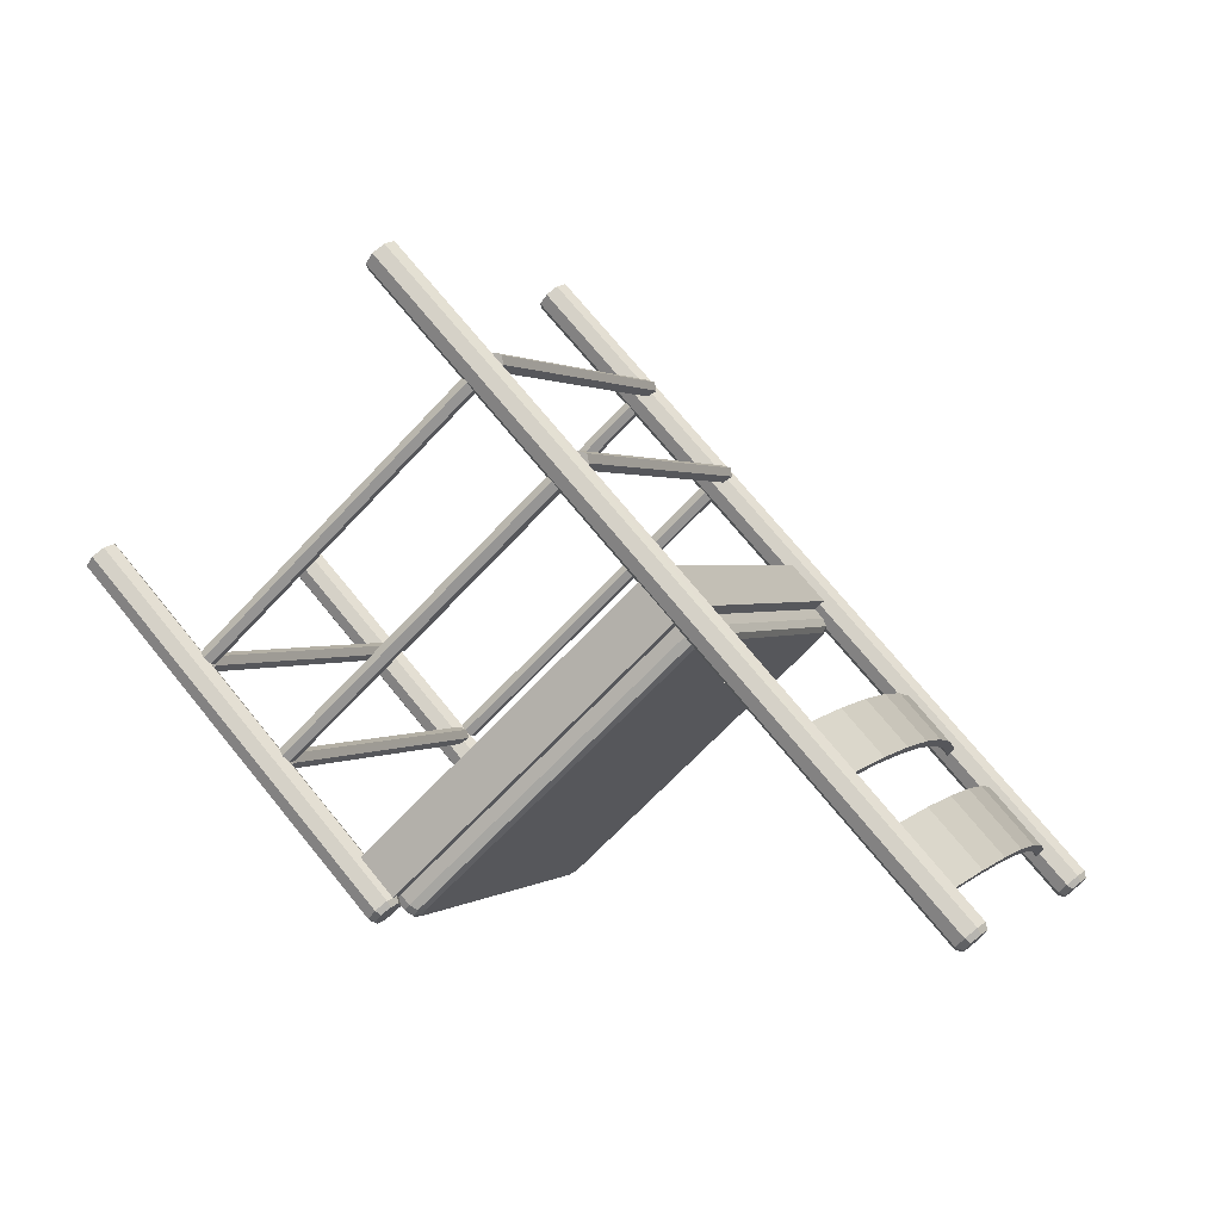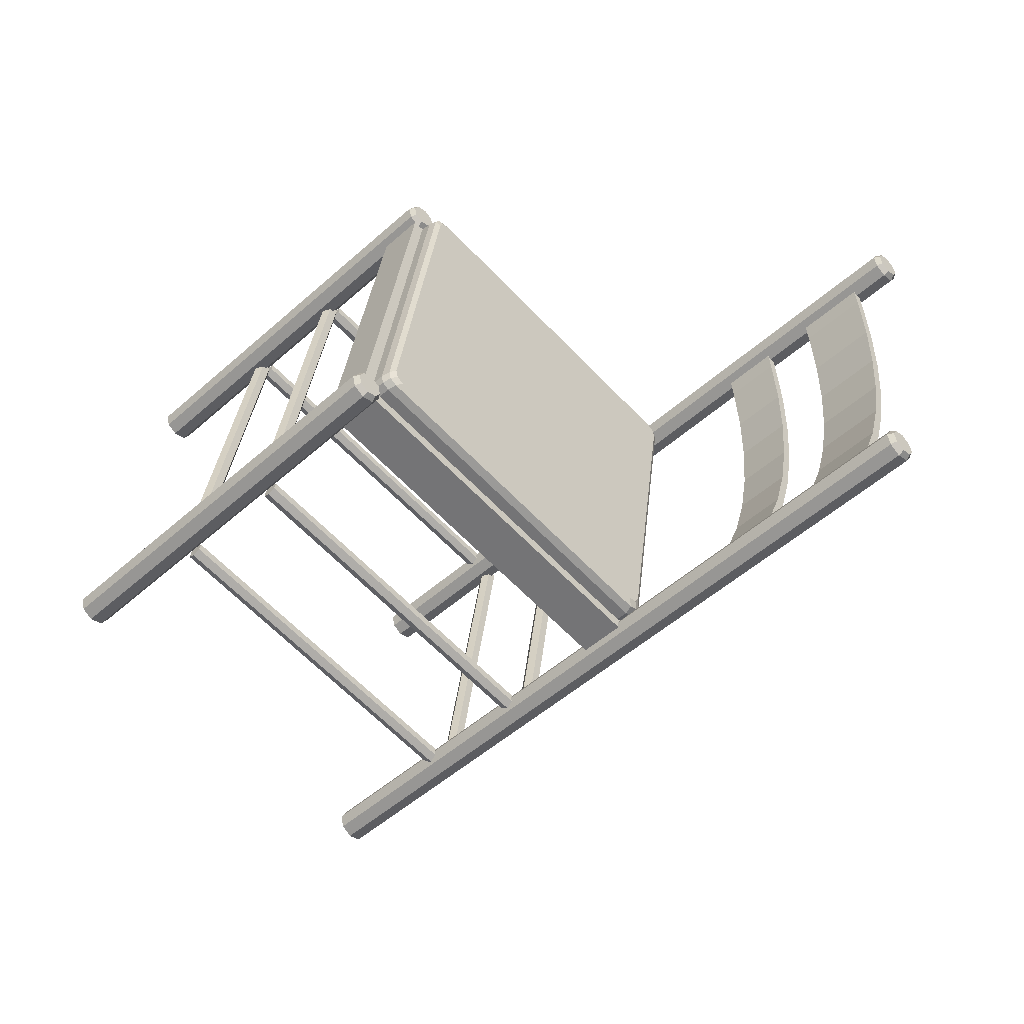
<metadata>
{"format":"obj","ext":"obj","renderer":"f3d","projection":"perspective","resolution":1024,"background":"white","views":[{"elev":25.0,"azim":-153.2,"up":"+Z"},{"elev":-35.4,"azim":-172.3,"up":"+Y"}]}
</metadata>
<code>
o D00512
v -0.2959 -0.295 0.06372
v -0.3871 -0.2738 -0.000872
v -0.4773 -0.2529 -0.06485
v -0.5912 -0.2264 -0.1456
v -0.2861 -0.2847 0.05321
v -0.3772 -0.2636 -0.01138
v -0.4675 -0.2426 -0.07536
v -0.5814 -0.2162 -0.1561
v -0.3062 -0.2599 0.08973
v -0.3973 -0.2387 0.02514
v -0.4876 -0.2178 -0.03884
v -0.6015 -0.1913 -0.1196
v -0.2963 -0.2501 0.07888
v -0.3874 -0.2289 0.01428
v -0.4776 -0.208 -0.0497
v -0.5915 -0.1815 -0.1304
v -0.3278 -0.1681 0.1501
v -0.4189 -0.147 0.08554
v -0.5091 -0.126 0.02157
v -0.623 -0.09957 -0.05918
v -0.3175 -0.1595 0.1385
v -0.4086 -0.1384 0.07389
v -0.4989 -0.1174 0.009908
v -0.6128 -0.09101 -0.07083
v -0.3432 -0.07125 0.2036
v -0.4343 -0.0501 0.139
v -0.5245 -0.02915 0.07501
v -0.6384 -0.00271 -0.005735
v -0.3327 -0.06398 0.1912
v -0.4238 -0.04283 0.1266
v -0.5141 -0.02188 0.06264
v -0.628 0.004564 -0.0181
v -0.3417 0.03589 0.2366
v -0.3523 0.02996 0.2496
v -0.4328 0.05704 0.1721
v -0.4434 0.05111 0.185
v -0.5231 0.07799 0.1081
v -0.5337 0.07206 0.1211
v -0.637 0.1044 0.02733
v -0.6476 0.0985 0.04031
v -0.3445 0.1392 0.2744
v -0.4356 0.1604 0.2098
v -0.5259 0.1813 0.1459
v -0.6398 0.2078 0.06512
v -0.3551 0.1347 0.2879
v -0.4463 0.1559 0.2233
v -0.5365 0.1768 0.1593
v -0.6504 0.2032 0.07861
v -0.3411 0.2453 0.3043
v -0.4322 0.2664 0.2397
v -0.5224 0.2874 0.1757
v -0.6363 0.3138 0.09495
v -0.3516 0.2422 0.3182
v -0.4427 0.2633 0.2536
v -0.533 0.2843 0.1896
v -0.6469 0.3107 0.1088
v -0.3314 0.3532 0.3259
v -0.4225 0.3743 0.2613
v -0.5127 0.3953 0.1973
v -0.6266 0.4217 0.1166
v -0.3418 0.3515 0.3401
v -0.4329 0.3726 0.2755
v -0.5232 0.3936 0.2115
v -0.6371 0.42 0.1308
v -0.3257 0.3966 0.3322
v -0.4169 0.4178 0.2676
v -0.5071 0.4387 0.2037
v -0.621 0.4652 0.1229
v -0.3361 0.3956 0.3465
v -0.4272 0.4167 0.2819
v -0.5175 0.4377 0.2179
v -0.6314 0.4641 0.1372
v 0.6117 -0.5525 0.6786
v -0.6481 -0.26 -0.2144
v -0.658 -0.2513 -0.2185
v 0.5963 -0.5513 0.7008
v 0.6261 -0.5346 0.6643
v -0.6338 -0.2421 -0.2288
v -0.6635 -0.2588 -0.1922
v -0.6703 -0.2503 -0.2007
v -0.6465 -0.237 -0.23
v 0.5888 -0.5316 0.7178
v 0.6309 -0.508 0.6662
v -0.6289 -0.2156 -0.2269
v -0.671 -0.2392 -0.1752
v -0.6426 -0.2157 -0.2284
v -0.6763 -0.2346 -0.1871
v -0.6486 -0.2 -0.2148
v -0.6725 -0.2134 -0.1856
v 0.5936 -0.5051 0.7197
v -0.6662 -0.2126 -0.1733
v 0.6234 -0.4884 0.6832
v -0.6364 -0.1959 -0.2099
v -0.661 -0.1991 -0.1971
v 0.6079 -0.4872 0.7054
v -0.6519 -0.1947 -0.1877
v 0.5696 0.1727 0.9755
v -0.6902 0.4652 0.08248
v -0.7001 0.4739 0.07842
v 0.5542 0.1739 0.9977
v -0.7056 0.4664 0.1047
v 0.5839 0.1906 0.9612
v -0.6759 0.4831 0.06813
v -0.7124 0.4749 0.09617
v -0.6886 0.4882 0.06695
v 0.5888 0.2172 0.9631
v -0.6711 0.5096 0.07003
v -0.6848 0.5095 0.06846
v -0.7184 0.4906 0.1098
v 0.5467 0.1936 1.015
v -0.7132 0.486 0.1217
v -0.6908 0.5252 0.08208
v -0.7146 0.5118 0.1113
v 0.5515 0.2201 1.017
v 0.5812 0.2368 0.9801
v -0.6786 0.5293 0.08705
v -0.7083 0.5126 0.1236
v -0.7031 0.5262 0.09983
v 0.5658 0.2381 1.002
v -0.694 0.5305 0.1092
v 0.4532 -0.1019 -0.2842
v 0.4137 0.5766 -0.006321
v 0.4551 -0.1347 -0.2976
v 0.3791 -0.1171 -0.3514
v 0.01787 -0.3798 0.2389
v -0.05806 -0.3622 0.1851
v -0.005166 -0.3589 0.2782
v -0.0811 -0.3412 0.2244
v 0.01599 -0.347 0.2523
v 0.4743 -0.09 -0.3101
v 0.3984 -0.07237 -0.3639
v 0.3772 -0.08424 -0.338
v -0.05997 -0.3293 0.1985
v -0.0235 0.3314 0.5301
v -0.04466 0.3196 0.5561
v -0.1206 0.3372 0.5023
v -0.09944 0.3491 0.4763
v 0.4348 0.5884 -0.03228
v 0.3589 0.6061 -0.08611
v 0.3378 0.5942 -0.06015
v -0.02541 0.3643 0.5436
v -0.1013 0.3819 0.4898
v 0.4118 0.6094 0.007124
v 0.3358 0.627 -0.04671
v 1.079 -0.2905 0.1051
v 0.3957 -0.1319 -0.3793
v 0.3858 -0.1231 -0.3834
v 1.064 -0.2893 0.1273
v 0.3802 -0.1307 -0.3571
v 1.093 -0.2726 0.0908
v 0.41 -0.114 -0.3937
v 0.3734 -0.1222 -0.3656
v 0.3972 -0.1088 -0.3948
v 1.056 -0.2697 0.1443
v 0.3727 -0.111 -0.3401
v 0.3674 -0.1065 -0.352
v 1.098 -0.2461 0.09269
v 0.4148 -0.08742 -0.3918
v 0.4011 -0.08758 -0.3933
v 0.3713 -0.08522 -0.3505
v 0.3951 -0.07186 -0.3797
v 1.061 -0.2431 0.1462
v 0.3775 -0.08447 -0.3382
v 1.091 -0.2264 0.1097
v 0.4073 -0.06778 -0.3747
v 0.3827 -0.07089 -0.362
v 1.075 -0.2252 0.1319
v 0.3919 -0.06656 -0.3526
v 1.037 0.4347 0.4021
v 0.3535 0.5933 -0.08238
v 0.3436 0.602 -0.08643
v 1.021 0.4359 0.4243
v 0.3381 0.5945 -0.0602
v 1.051 0.4526 0.3877
v 0.3678 0.6112 -0.09673
v 0.3313 0.603 -0.06869
v 0.3551 0.6164 -0.09791
v 1.014 0.4555 0.4413
v 0.3306 0.6142 -0.04317
v 0.3253 0.6187 -0.05507
v 1.056 0.4791 0.3896
v 0.3727 0.6378 -0.09483
v 0.359 0.6376 -0.09639
v 0.3291 0.64 -0.05355
v 0.3529 0.6533 -0.08278
v 1.019 0.4821 0.4432
v 0.3354 0.6407 -0.04128
v 1.049 0.4988 0.4066
v 0.3651 0.6574 -0.07781
v 0.3406 0.6543 -0.06503
v 1.033 0.5 0.4288
v 0.3497 0.6586 -0.05563
v 0.3897 -0.1032 -0.3214
v 0.3517 -0.09443 -0.3483
v -0.03436 -0.341 0.199
v -0.07233 -0.3322 0.1721
v 0.3354 -0.08804 -0.3527
v -0.08343 -0.3229 0.1613
v 0.399 -0.0916 -0.3307
v 0.3611 -0.08279 -0.3576
v -0.04439 -0.3402 0.2134
v -0.08236 -0.3314 0.1865
v 0.3448 -0.0764 -0.362
v -0.09346 -0.3221 0.1757
v 0.3229 -0.07884 -0.3443
v -0.08337 -0.3066 0.1543
v 0.4022 -0.07434 -0.3295
v -0.04926 -0.3274 0.2244
v 0.3642 -0.06553 -0.3564
v -0.08723 -0.3186 0.1975
v 0.3323 -0.0672 -0.3536
v -0.09341 -0.3059 0.1688
v 0.3479 -0.05914 -0.3608
v -0.09833 -0.3093 0.1868
v 0.3354 -0.04995 -0.3524
v -0.09828 -0.2931 0.1798
v 0.1004 0.1414 0.04185
v 0.299 0.5758 -0.0961
v -0.1347 0.3327 0.4361
v 0.3102 0.5895 -0.09518
v -0.1361 0.3393 0.4524
v 0.2941 0.5886 -0.08504
v -0.1315 0.3499 0.4373
v 0.3639 0.5837 -0.06001
v -0.08755 0.3306 0.494
v 0.3259 0.5926 -0.08692
v -0.1255 0.3394 0.467
v 0.2841 0.5894 -0.07062
v -0.1222 0.3616 0.428
v 0.3053 0.6022 -0.08412
v -0.1329 0.3566 0.4536
v 0.359 0.5965 -0.04894
v 0.321 0.6053 -0.07586
v -0.08441 0.3479 0.4952
v -0.1224 0.3567 0.4683
v 0.2953 0.603 -0.0697
v -0.1236 0.3682 0.4443
v 0.349 0.5973 -0.03453
v -0.07511 0.3595 0.4859
v 0.311 0.6061 -0.06144
v -0.1131 0.3683 0.4589
v 0.8244 -0.2337 -0.02273
v 0.6346 -0.1897 -0.1573
v 0.3742 -0.4862 0.5298
v 0.1844 -0.4421 0.3952
v 0.8117 -0.2227 -0.02808
v 0.6219 -0.1786 -0.1627
v 0.8362 -0.2284 -0.01069
v 0.6464 -0.1843 -0.1453
v 0.3615 -0.4751 0.5244
v 0.1716 -0.4311 0.3899
v 0.386 -0.4808 0.5418
v 0.1962 -0.4368 0.4073
v 0.8107 -0.2064 -0.02139
v 0.6209 -0.1623 -0.156
v 0.8353 -0.2121 -0.003999
v 0.6454 -0.168 -0.1386
v 0.3605 -0.4588 0.5311
v 0.1707 -0.4147 0.3965
v 0.3851 -0.4645 0.5485
v 0.1952 -0.4204 0.4139
v 0.8487 -0.1994 -0.01882
v 0.8382 -0.2053 -0.005907
v 0.3815 -0.4613 0.5545
v 0.371 -0.4672 0.5674
v 0.8417 -0.1936 -0.03398
v 0.8207 -0.2054 -0.008147
v 0.3745 -0.4555 0.5393
v 0.3535 -0.4673 0.5652
v 0.6589 -0.1553 -0.1534
v 0.6484 -0.1612 -0.1405
v 0.1917 -0.4173 0.4199
v 0.1812 -0.4232 0.4328
v 0.6519 -0.1495 -0.1685
v 0.1636 -0.4233 0.4306
v 0.6309 -0.1613 -0.1427
v 0.1847 -0.4115 0.4048
v 0.8242 -0.1937 -0.03622
v 0.3465 -0.4615 0.55
v 0.8137 -0.1996 -0.0233
v 0.357 -0.4556 0.5371
v 0.6344 -0.1496 -0.1708
v 0.1566 -0.4175 0.4154
v 0.6238 -0.1555 -0.1579
v 0.1672 -0.4116 0.4025
v 0.8225 -0.2011 -0.009351
v 0.6327 -0.157 -0.1439
v 0.3723 -0.4535 0.5432
v 0.1825 -0.4094 0.4086
v 0.7823 0.4913 0.2742
v 0.5924 0.5354 0.1396
v 0.332 0.2389 0.8267
v 0.1422 0.2829 0.6921
v 0.8081 0.4993 0.2673
v 0.3304 0.2315 0.8535
v 0.7976 0.4934 0.2802
v 0.3409 0.2374 0.8406
v 0.6183 0.5434 0.1327
v 0.6078 0.5375 0.1457
v 0.1511 0.2814 0.7061
v 0.1405 0.2755 0.719
v 0.8011 0.5051 0.2522
v 0.7801 0.4933 0.278
v 0.3339 0.2432 0.8255
v 0.3129 0.2314 0.8513
v 0.7836 0.505 0.2499
v 0.3058 0.2372 0.8362
v 0.7731 0.4991 0.2628
v 0.3164 0.2431 0.8232
v 0.6113 0.5492 0.1176
v 0.5902 0.5374 0.1434
v 0.1441 0.2872 0.6909
v 0.123 0.2754 0.7167
v 0.5937 0.5491 0.1154
v 0.116 0.2812 0.7016
v 0.5832 0.5432 0.1283
v 0.1265 0.2871 0.6887
v 0.7941 0.4966 0.2862
v 0.6042 0.5407 0.1516
v 0.7695 0.5023 0.2688
v 0.5797 0.5464 0.1342
v 0.3438 0.2442 0.8387
v 0.154 0.2883 0.7041
v 0.3193 0.2499 0.8213
v 0.1295 0.294 0.6868
v 0.7931 0.513 0.2929
v 0.6033 0.557 0.1583
v 0.7686 0.5187 0.2755
v 0.5787 0.5627 0.1409
v 0.3429 0.2605 0.8454
v 0.1531 0.3046 0.7108
v 0.3184 0.2662 0.828
v 0.1285 0.3103 0.6934
v 0.7804 0.524 0.2875
v 0.5905 0.568 0.153
v 0.3301 0.2715 0.8401
v 0.1403 0.3156 0.7055
f 24 16 12
f 20 24 12
f 39 32 28
f 40 39 28
f 52 44 48
f 56 52 48
f 60 52 56
f 64 60 56
f 64 72 68
f 60 64 68
f 44 39 40
f 48 44 40
f 32 24 20
f 28 32 20
f 16 8 4
f 12 16 4
f 19 11 15
f 23 19 15
f 38 27 31
f 37 38 31
f 55 47 43
f 51 55 43
f 63 55 51
f 59 63 51
f 59 67 71
f 63 59 71
f 47 38 37
f 43 47 37
f 27 19 23
f 31 27 23
f 11 3 7
f 15 11 7
f 20 12 11
f 19 20 11
f 40 28 27
f 38 40 27
f 56 48 47
f 55 56 47
f 64 56 55
f 63 64 55
f 63 71 72
f 64 63 72
f 48 40 38
f 47 48 38
f 28 20 19
f 27 28 19
f 12 4 3
f 11 12 3
f 23 15 16
f 24 23 16
f 37 31 32
f 39 37 32
f 51 43 44
f 52 51 44
f 59 51 52
f 60 59 52
f 60 68 67
f 59 60 67
f 43 37 39
f 44 43 39
f 31 23 24
f 32 31 24
f 15 7 8
f 16 15 8
f 22 14 10
f 18 22 10
f 35 30 26
f 36 35 26
f 50 42 46
f 54 50 46
f 58 50 54
f 62 58 54
f 62 70 66
f 58 62 66
f 42 35 36
f 46 42 36
f 30 22 18
f 26 30 18
f 14 6 2
f 10 14 2
f 17 9 13
f 21 17 13
f 34 25 29
f 33 34 29
f 53 45 41
f 49 53 41
f 61 53 49
f 57 61 49
f 57 65 69
f 61 57 69
f 45 34 33
f 41 45 33
f 25 17 21
f 29 25 21
f 9 1 5
f 13 9 5
f 18 10 9
f 17 18 9
f 36 26 25
f 34 36 25
f 54 46 45
f 53 54 45
f 62 54 53
f 61 62 53
f 61 69 70
f 62 61 70
f 46 36 34
f 45 46 34
f 26 18 17
f 25 26 17
f 10 2 1
f 9 10 1
f 21 13 14
f 22 21 14
f 33 29 30
f 35 33 30
f 49 41 42
f 50 49 42
f 57 49 50
f 58 57 50
f 58 66 65
f 57 58 65
f 41 33 35
f 42 41 35
f 29 21 22
f 30 29 22
f 13 5 6
f 14 13 6
f 103 98 101
f 107 103 101
f 116 107 101
f 120 116 101
f 117 120 101
f 111 117 101
f 117 111 110
f 114 117 110
f 120 117 114
f 119 120 114
f 116 120 119
f 115 116 119
f 107 116 115
f 106 107 115
f 103 107 106
f 102 103 106
f 98 103 102
f 97 98 102
f 101 98 97
f 100 101 97
f 111 101 100
f 110 111 100
f 104 105 99
f 104 108 105
f 104 112 108
f 104 118 112
f 104 113 118
f 104 109 113
f 98 104 99
f 98 101 104
f 103 99 105
f 103 98 99
f 107 105 108
f 107 103 105
f 116 108 112
f 116 107 108
f 120 112 118
f 120 116 112
f 117 118 113
f 117 120 118
f 111 113 109
f 111 117 113
f 101 109 104
f 101 111 109
f 93 84 78
f 96 93 78
f 91 96 78
f 85 91 78
f 79 85 78
f 74 79 78
f 79 74 73
f 76 79 73
f 85 79 76
f 82 85 76
f 91 85 82
f 90 91 82
f 96 91 90
f 95 96 90
f 93 96 95
f 92 93 95
f 84 93 92
f 83 84 92
f 78 84 83
f 77 78 83
f 74 78 77
f 73 74 77
f 81 88 86
f 81 94 88
f 81 89 94
f 81 87 89
f 81 80 87
f 81 75 80
f 84 81 86
f 84 78 81
f 93 86 88
f 93 84 86
f 96 88 94
f 96 93 88
f 91 94 89
f 91 96 94
f 85 89 87
f 85 91 89
f 79 87 80
f 79 85 87
f 74 80 75
f 74 79 80
f 78 75 81
f 78 74 75
f 129 121 122
f 134 129 122
f 138 130 131
f 139 138 131
f 121 122 140
f 132 121 140
f 140 139 132
f 130 121 132
f 131 130 132
f 122 121 130
f 138 122 130
f 132 129 121
f 132 133 129
f 123 125 126
f 124 123 126
f 133 125 129
f 126 125 133
f 133 132 124
f 126 133 124
f 121 123 124
f 132 121 124
f 125 123 121
f 121 129 125
f 137 122 134
f 137 140 122
f 141 143 144
f 142 141 144
f 134 141 142
f 142 137 134
f 142 140 137
f 144 140 142
f 143 122 140
f 144 143 140
f 143 141 134
f 122 143 134
f 122 138 139
f 140 122 139
f 139 131 132
f 127 135 136
f 128 127 136
f 134 129 133
f 137 134 133
f 135 134 137
f 136 135 137
f 128 136 137
f 133 128 137
f 129 127 128
f 133 129 128
f 129 134 135
f 127 129 135
f 163 165 168
f 155 165 163
f 149 165 155
f 146 165 149
f 151 165 146
f 158 165 151
f 151 158 157
f 150 151 157
f 146 151 150
f 145 146 150
f 149 146 145
f 148 149 145
f 155 149 148
f 154 155 148
f 163 155 154
f 162 163 154
f 168 163 162
f 167 168 162
f 165 168 167
f 164 165 167
f 158 165 164
f 157 158 164
f 161 160 166
f 161 156 160
f 161 152 156
f 161 147 152
f 161 153 147
f 161 159 153
f 168 161 166
f 168 165 161
f 163 166 160
f 163 168 166
f 155 160 156
f 155 163 160
f 149 156 152
f 149 155 156
f 146 152 147
f 146 149 152
f 151 147 153
f 151 146 147
f 158 153 159
f 158 151 153
f 165 159 161
f 165 158 159
f 173 187 179
f 170 187 173
f 175 187 170
f 182 187 175
f 189 187 182
f 192 187 189
f 189 192 191
f 188 189 191
f 182 189 188
f 181 182 188
f 175 182 181
f 174 175 181
f 170 175 174
f 169 170 174
f 173 170 169
f 172 173 169
f 179 173 172
f 178 179 172
f 187 179 178
f 186 187 178
f 192 187 186
f 191 192 186
f 184 176 180
f 184 171 176
f 184 177 171
f 184 183 177
f 184 185 183
f 184 190 185
f 179 184 180
f 179 187 184
f 173 180 176
f 173 179 180
f 170 176 171
f 170 173 176
f 175 171 177
f 175 170 171
f 182 177 183
f 182 175 177
f 189 183 185
f 189 182 183
f 192 185 190
f 192 189 185
f 187 190 184
f 187 192 190
f 235 231 221
f 227 235 221
f 234 235 227
f 225 234 227
f 202 201 208
f 210 202 208
f 214 204 202
f 210 214 202
f 204 198 196
f 202 204 196
f 201 202 196
f 195 201 196
f 200 199 193
f 194 200 193
f 197 203 200
f 194 197 200
f 203 213 209
f 200 203 209
f 199 200 209
f 207 199 209
f 233 232 224
f 226 233 224
f 220 230 233
f 226 220 233
f 230 236 240
f 233 230 240
f 232 233 240
f 238 232 240
f 235 234 239
f 241 235 239
f 241 237 231
f 235 241 231
f 231 223 219
f 221 231 219
f 216 212 204
f 214 216 204
f 212 206 198
f 204 212 198
f 205 211 203
f 197 205 203
f 211 215 213
f 203 211 213
f 218 222 230
f 220 218 230
f 222 228 236
f 230 222 236
f 237 229 223
f 231 237 223
f 218 220 213
f 215 218 213
f 220 226 209
f 213 220 209
f 226 224 207
f 209 226 207
f 221 219 216
f 214 221 216
f 227 221 214
f 210 227 214
f 225 227 210
f 208 225 210
f 198 206 205
f 197 198 205
f 196 198 197
f 194 196 197
f 195 196 194
f 193 195 194
f 229 237 236
f 228 229 236
f 237 241 240
f 236 237 240
f 241 239 238
f 240 241 238
f 222 218 217
f 228 222 217
f 229 228 217
f 223 229 217
f 219 223 217
f 216 219 217
f 212 216 217
f 206 212 217
f 205 206 217
f 211 205 217
f 215 211 217
f 218 215 217
f 272 277 312
f 300 272 312
f 273 272 300
f 301 273 300
f 275 273 301
f 313 275 301
f 283 275 313
f 315 283 313
f 285 283 315
f 317 285 315
f 277 285 317
f 312 277 317
f 276 271 299
f 311 276 299
f 271 270 298
f 299 271 298
f 270 274 310
f 298 270 310
f 274 282 314
f 310 274 314
f 282 284 316
f 314 282 316
f 284 276 311
f 316 284 311
f 257 287 289
f 261 257 289
f 249 257 261
f 253 249 261
f 243 249 253
f 245 243 253
f 247 243 245
f 251 247 245
f 255 247 251
f 259 255 251
f 287 255 259
f 289 287 259
f 291 319 323
f 293 291 323
f 319 327 331
f 323 319 331
f 327 335 337
f 331 327 337
f 335 329 333
f 337 335 333
f 329 321 325
f 333 329 325
f 321 291 293
f 325 321 293
f 264 268 304
f 297 264 304
f 265 264 297
f 295 265 297
f 269 265 295
f 305 269 295
f 279 269 305
f 307 279 305
f 281 279 307
f 309 281 307
f 268 281 309
f 304 268 309
f 267 263 296
f 303 267 296
f 263 262 294
f 296 263 294
f 262 266 302
f 294 262 302
f 266 278 306
f 302 266 306
f 278 280 308
f 306 278 308
f 280 267 303
f 308 280 303
f 256 286 288
f 260 256 288
f 248 256 260
f 252 248 260
f 242 248 252
f 244 242 252
f 246 242 244
f 250 246 244
f 254 246 250
f 258 254 250
f 286 254 258
f 288 286 258
f 290 318 322
f 292 290 322
f 318 326 330
f 322 318 330
f 326 334 336
f 330 326 336
f 334 328 332
f 336 334 332
f 328 320 324
f 332 328 324
f 320 290 292
f 324 320 292
f 67 72 71
f 4 7 3
f 66 69 65
f 2 5 1
f 115 119 114
f 92 90 76
f 164 162 148
f 188 186 172
f 208 195 239
f 285 277 273
f 317 315 313
f 284 282 274
f 316 311 298
f 247 255 287
f 259 251 245
f 321 335 319
f 331 337 333
f 281 268 265
f 297 309 305
f 280 278 266
f 306 308 303
f 254 286 248
f 258 250 244
f 326 318 320
f 330 336 332
f 67 68 72
f 4 8 7
f 66 70 69
f 2 6 5
f 114 110 100
f 100 97 114
f 97 102 114
f 102 106 114
f 106 115 114
f 76 73 77
f 77 83 76
f 83 92 76
f 92 95 90
f 90 82 76
f 148 145 150
f 150 157 148
f 157 164 148
f 164 167 162
f 162 154 148
f 174 181 188
f 188 191 186
f 186 178 172
f 172 169 174
f 174 188 172
f 234 225 239
f 225 208 239
f 208 201 195
f 195 193 207
f 193 199 207
f 207 224 195
f 224 232 238
f 238 239 224
f 224 239 195
f 277 272 273
f 273 275 283
f 283 285 273
f 313 301 317
f 301 300 317
f 300 312 317
f 274 270 284
f 270 271 284
f 271 276 284
f 311 299 298
f 298 310 314
f 314 316 298
f 287 257 249
f 249 243 287
f 243 247 287
f 245 253 259
f 253 261 259
f 261 289 259
f 319 291 321
f 321 329 335
f 335 327 319
f 333 325 331
f 325 293 331
f 293 323 331
f 268 264 265
f 265 269 279
f 279 281 265
f 305 295 297
f 297 304 309
f 309 307 305
f 266 262 280
f 262 263 280
f 263 267 280
f 303 296 294
f 294 302 303
f 302 306 303
f 286 256 248
f 248 242 246
f 246 254 248
f 244 252 260
f 260 288 244
f 288 258 244
f 318 290 320
f 320 328 334
f 334 326 320
f 332 324 292
f 292 322 332
f 322 330 332

</code>
